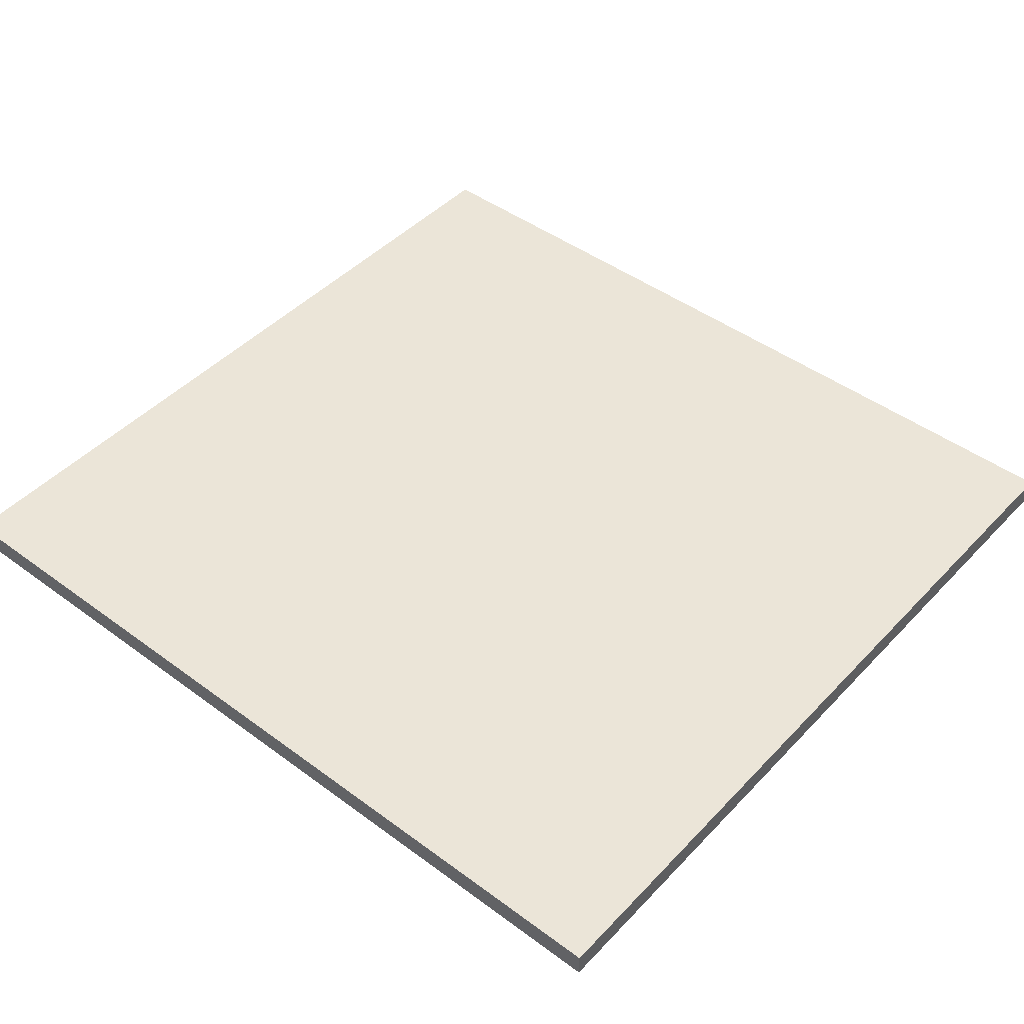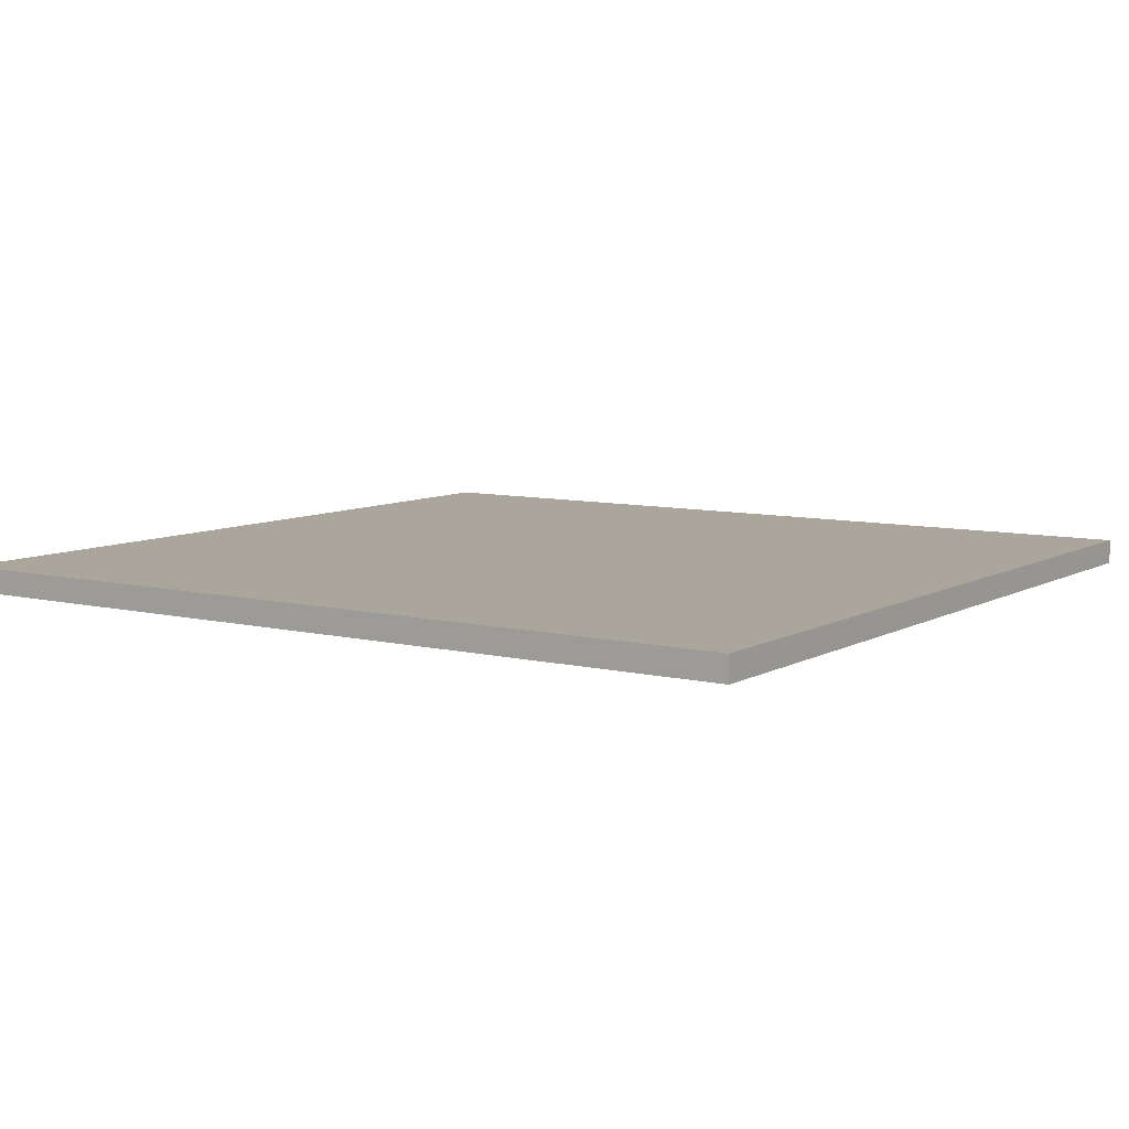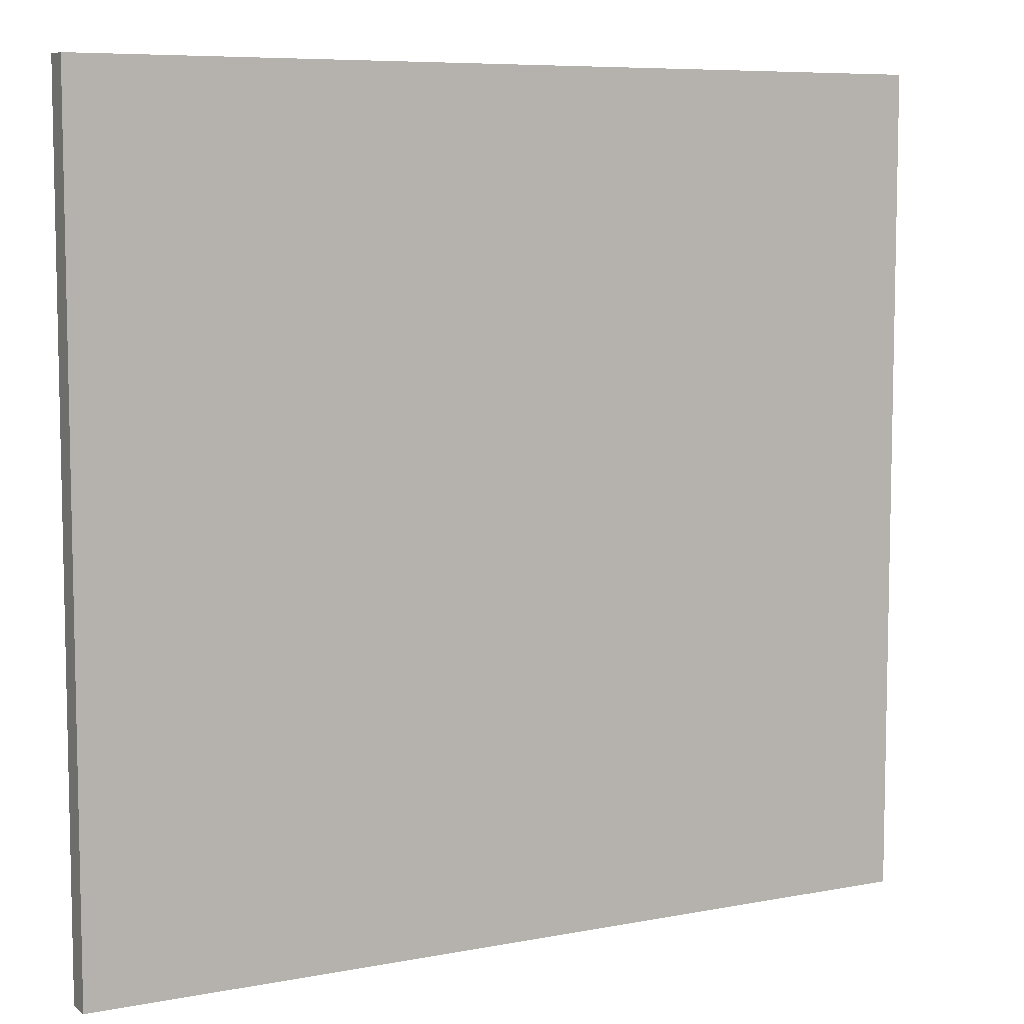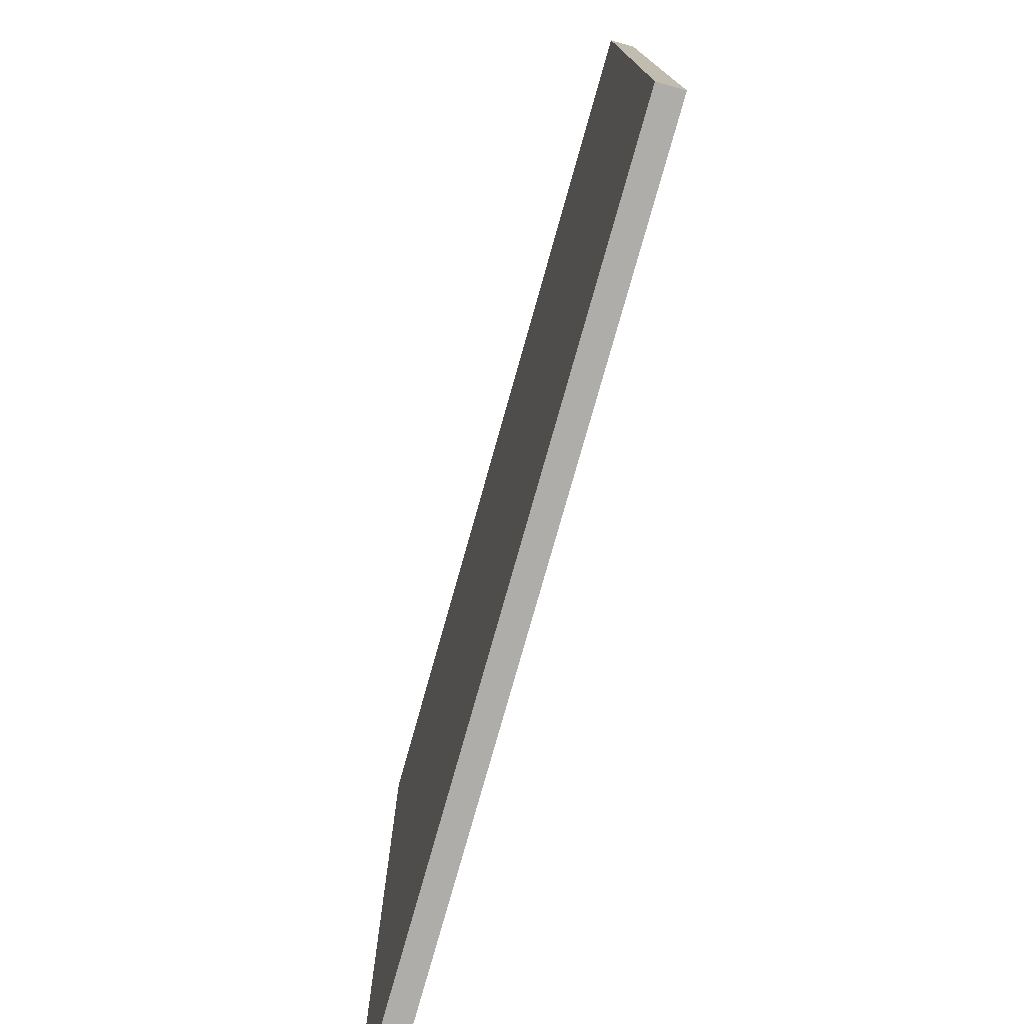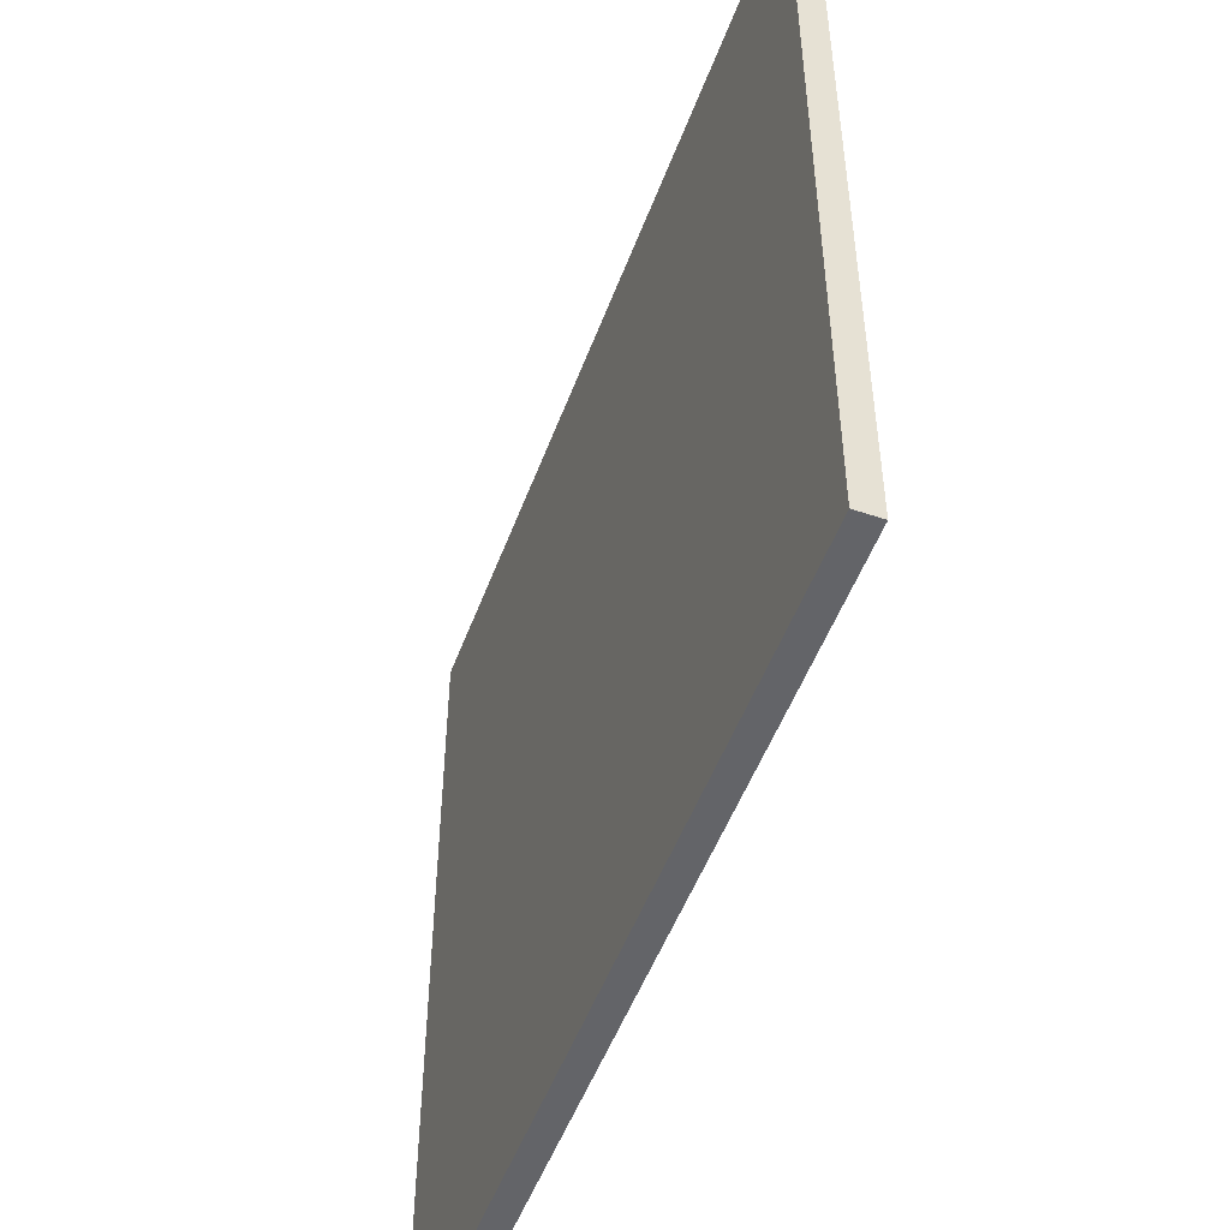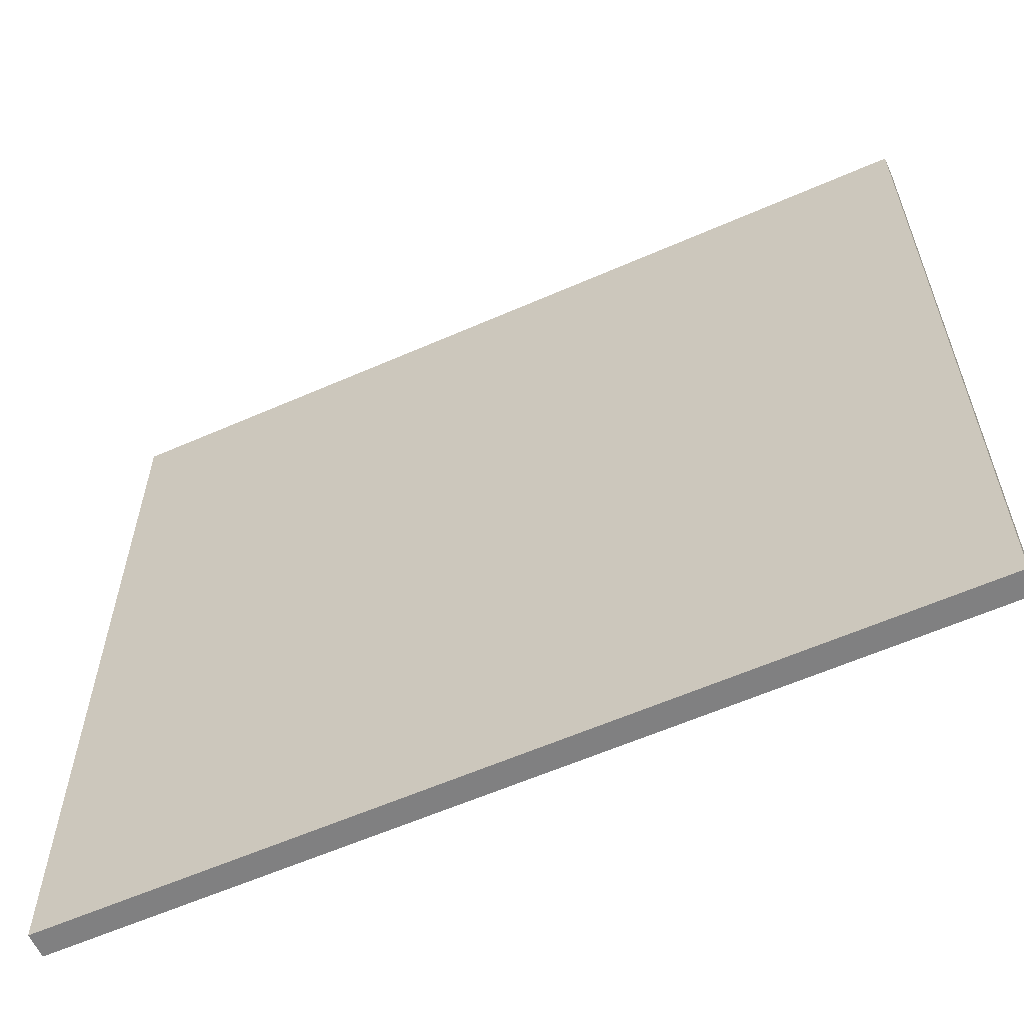
<metadata>
{"format":"obj","ext":"obj","renderer":"f3d","projection":"perspective","resolution":1024,"background":"white","views":[{"elev":45.6,"azim":40.3,"up":"+Z"},{"elev":8.0,"azim":-146.0,"up":"+Z"},{"elev":7.5,"azim":151.3,"up":"+Y"},{"elev":-77.1,"azim":-105.7,"up":"+Y"},{"elev":-51.3,"azim":69.9,"up":"+Y"},{"elev":-60.1,"azim":-155.8,"up":"+Y"}]}
</metadata>
<code>
o pilares_1andar.011_Plane.004
v 15.75 -0.4773 7.424
v 20.14 -0.4773 7.424
v 15.75 -0.4773 7.3
v 20.14 -0.4773 7.3
v 15.75 3.705 7.424
v 20.14 3.705 7.424
v 15.75 3.705 7.3
v 20.14 3.705 7.3
f 1 3 4 2
f 5 6 8 7
f 1 2 6 5
f 2 4 8 6
f 3 1 5 7
f 4 3 7 8

</code>
